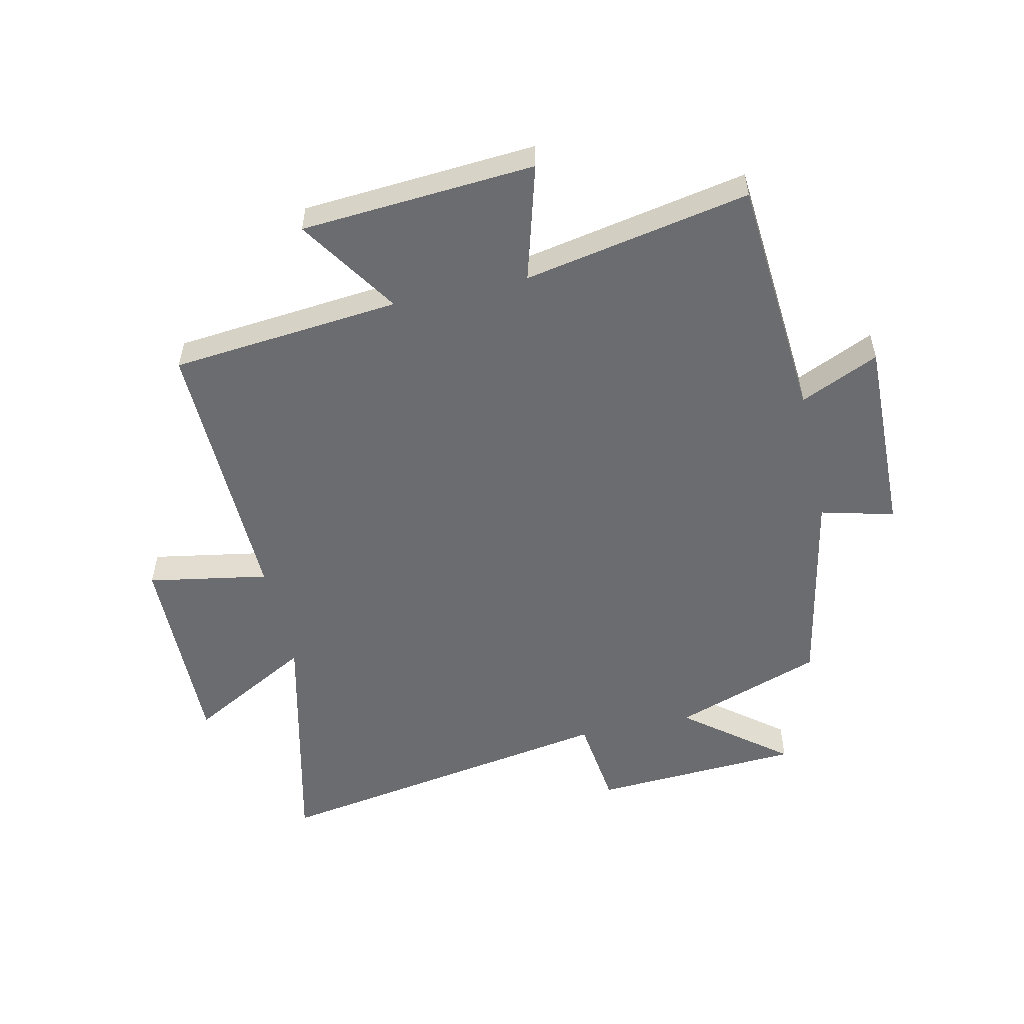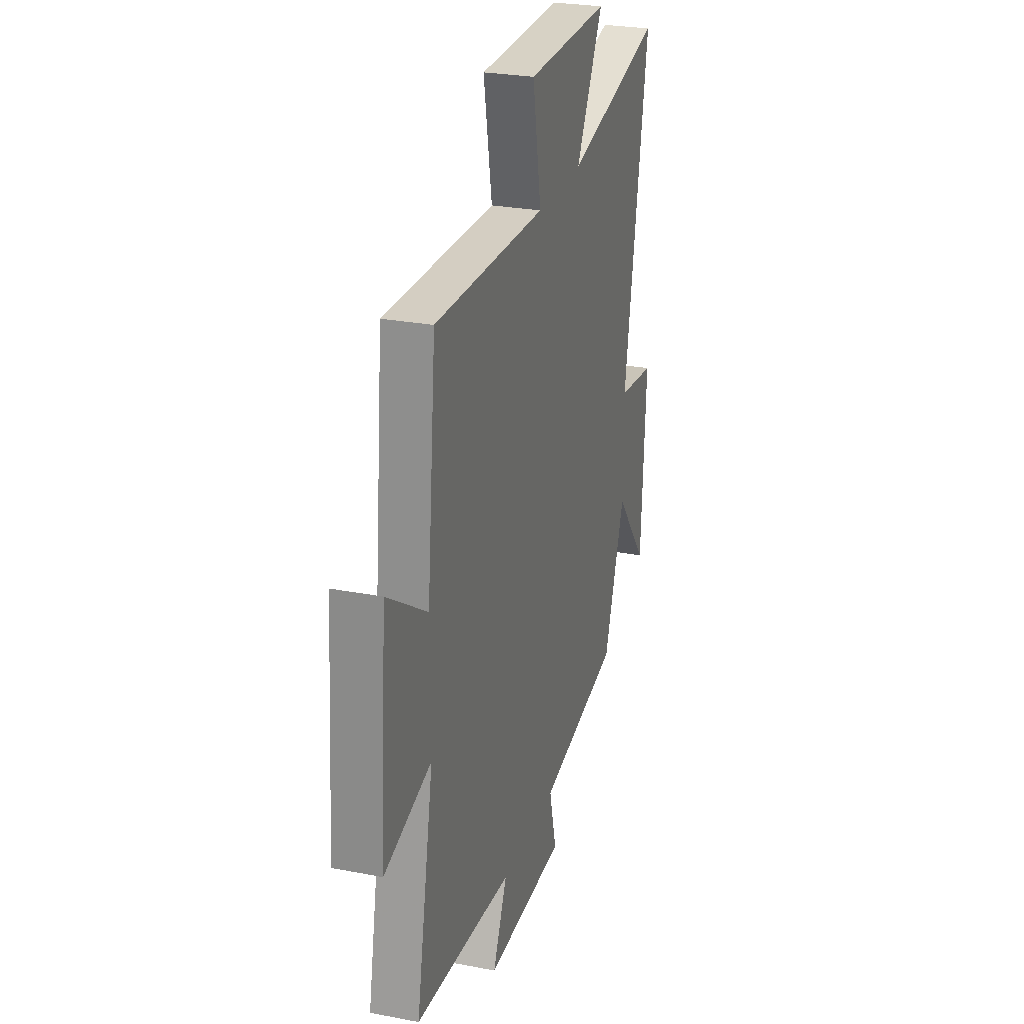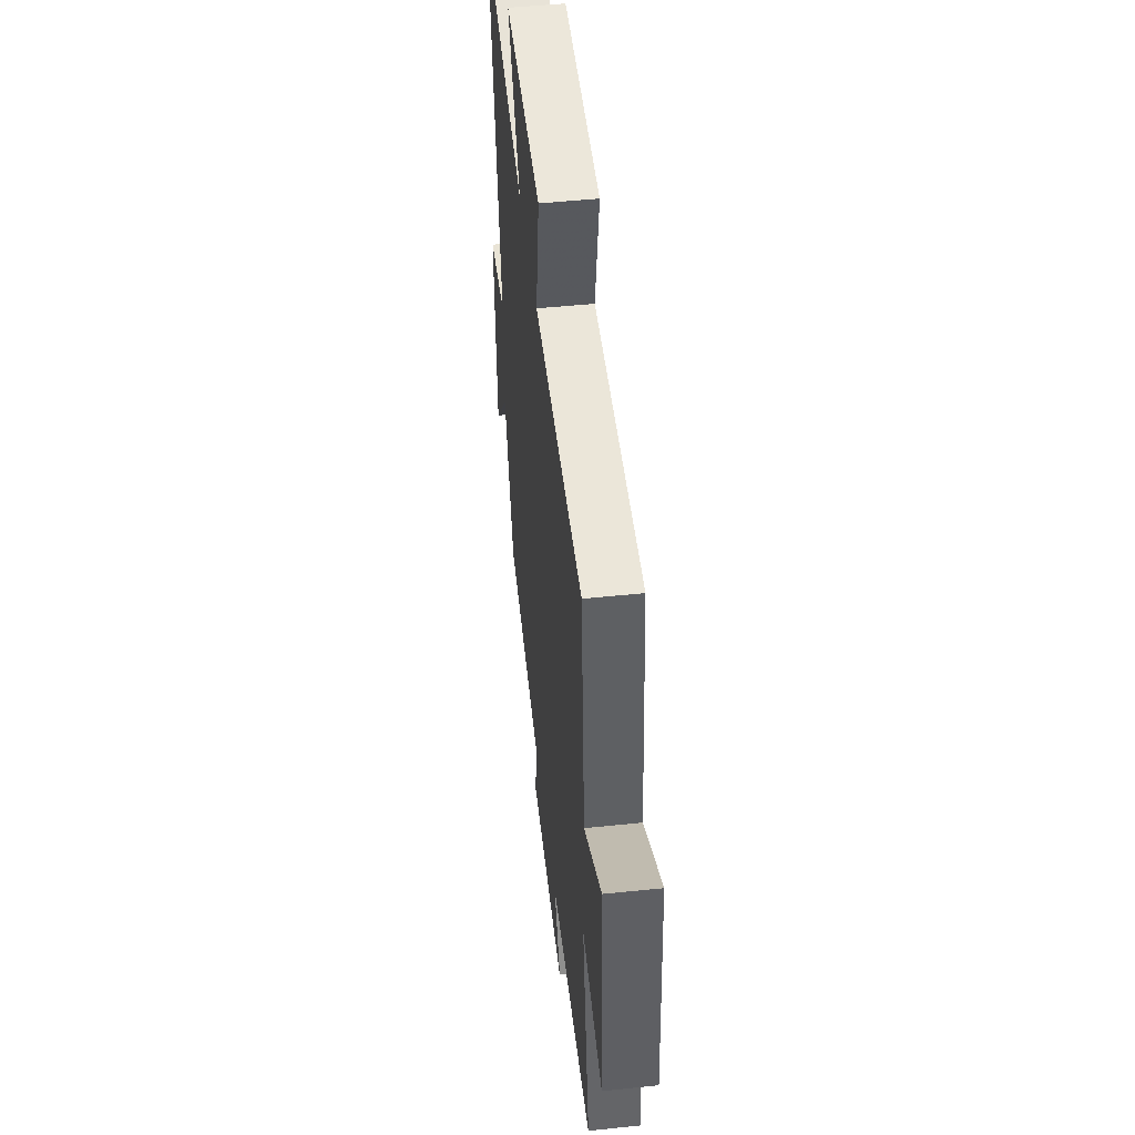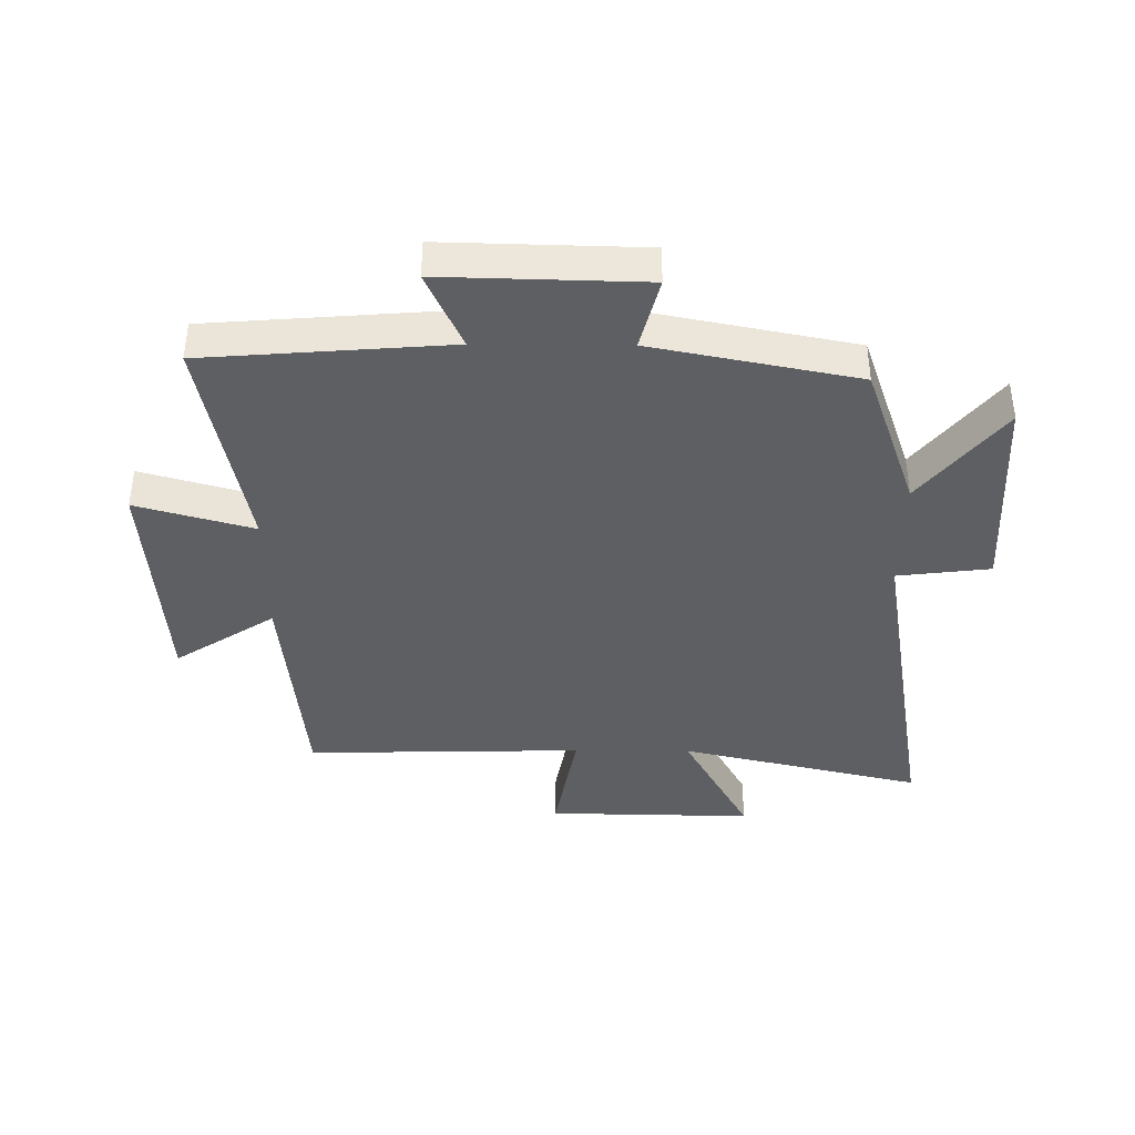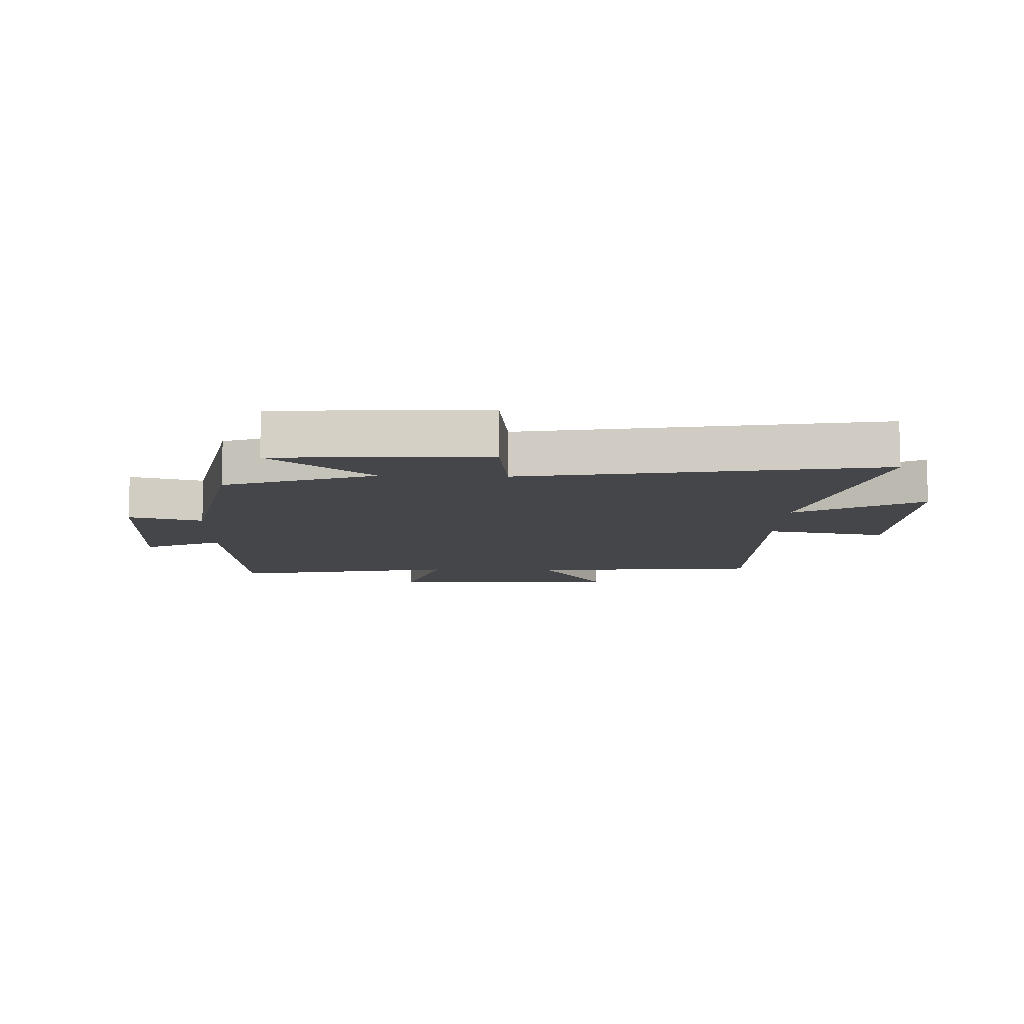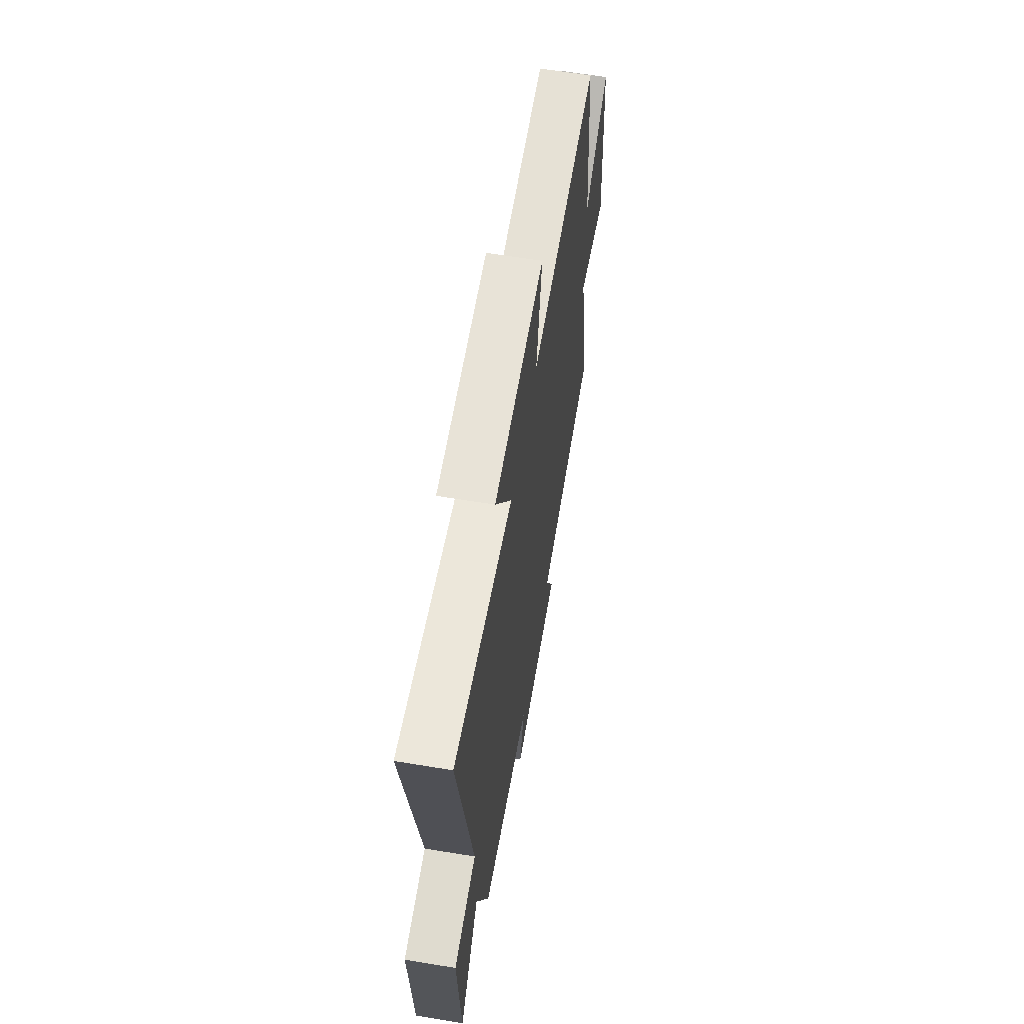
<metadata>
{"format":"obj","ext":"obj","renderer":"f3d","projection":"perspective","resolution":1024,"background":"white","views":[{"elev":-53.7,"azim":102.5,"up":"+Y"},{"elev":26.6,"azim":106.9,"up":"+Z"},{"elev":49.8,"azim":83.5,"up":"+Z"},{"elev":-39.5,"azim":179.5,"up":"+Y"},{"elev":-9.8,"azim":-92.2,"up":"+Y"},{"elev":63.1,"azim":-80.5,"up":"+Z"}]}
</metadata>
<code>
v -0.599 0.07 0.595
v -0.195 0.07 0.5
v -0.308 0.07 0.706
v 0.036 0.07 0.7
v 0.001 0.07 0.5
v 0.463 0.07 0.511
v 0.5 0.07 0.13
v 0.666 0.07 0.239
v 0.694 0.07 -0.149
v 0.5 0.07 -0.094
v 0.572 0.07 -0.468
v 0.168 0.07 -0.5
v 0.227 0.07 -0.63
v -0.105 0.07 -0.622
v -0.074 0.07 -0.5
v -0.413 0.07 -0.433
v -0.5 0.07 -0.186
v -0.634 0.07 -0.355
v -0.654 0.07 -0.007
v -0.5 0.07 0.012
v -0.599 0 0.595
v -0.195 0 0.5
v -0.308 0 0.706
v 0.036 0 0.7
v 0.001 0 0.5
v 0.463 0 0.511
v 0.5 0 0.13
v 0.666 0 0.239
v 0.694 0 -0.149
v 0.5 0 -0.094
v 0.572 0 -0.468
v 0.168 0 -0.5
v 0.227 0 -0.63
v -0.105 0 -0.622
v -0.074 0 -0.5
v -0.413 0 -0.433
v -0.5 0 -0.186
v -0.634 0 -0.355
v -0.654 0 -0.007
v -0.5 0 0.012
f 17 18 19 20
f 15 16 17 20
f 15 20 1 2
f 12 13 14 15
f 12 15 2
f 11 12 2
f 10 11 2
f 7 8 9 10
f 5 6 7 10
f 5 10 2 3
f 3 4 5
f 40 39 38 37
f 40 37 36 35
f 22 21 40 35
f 35 34 33 32
f 22 35 32
f 22 32 31
f 22 31 30
f 30 29 28 27
f 30 27 26 25
f 23 22 30 25
f 25 24 23
f 1 21 22 2
f 2 22 23 3
f 3 23 24 4
f 4 24 25 5
f 5 25 26 6
f 6 26 27 7
f 7 27 28 8
f 8 28 29 9
f 9 29 30 10
f 10 30 31 11
f 11 31 32 12
f 12 32 33 13
f 13 33 34 14
f 14 34 35 15
f 15 35 36 16
f 16 36 37 17
f 17 37 38 18
f 18 38 39 19
f 19 39 40 20
f 20 40 21 1

</code>
